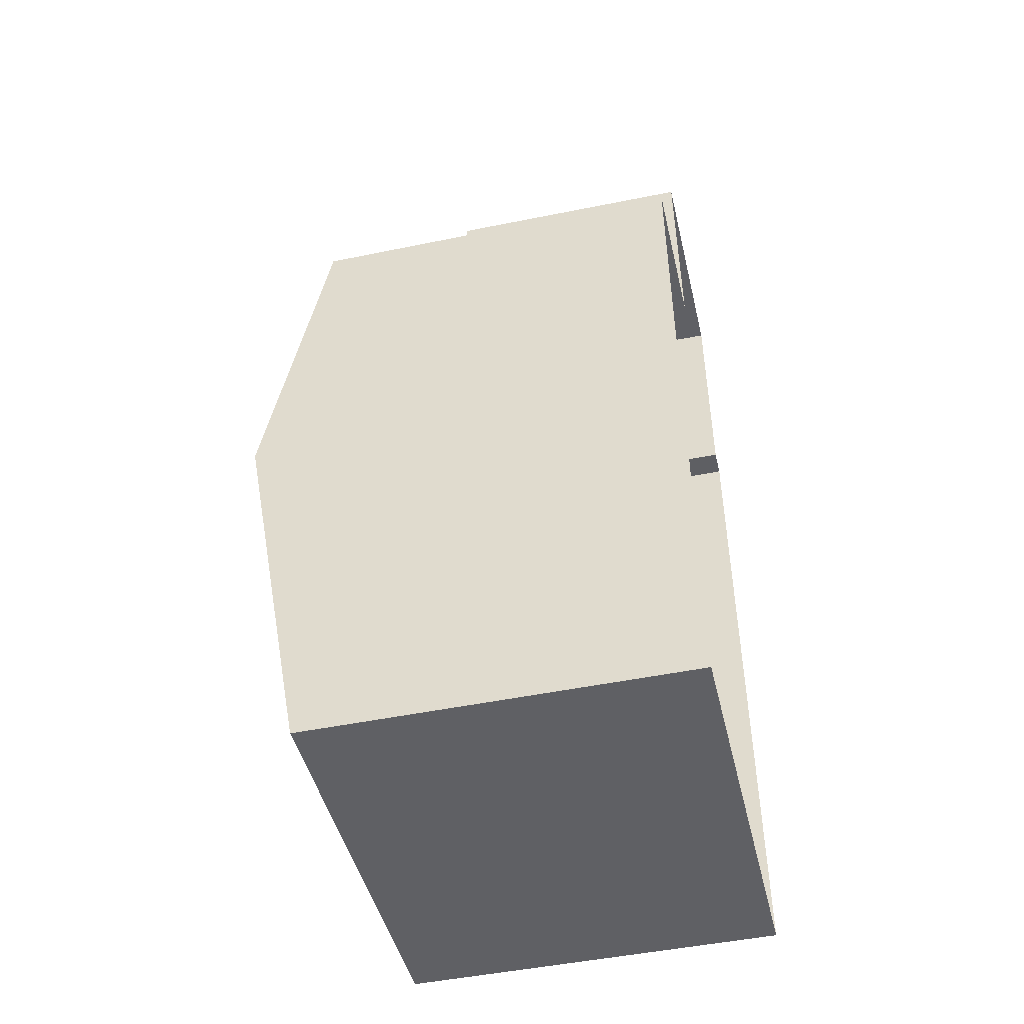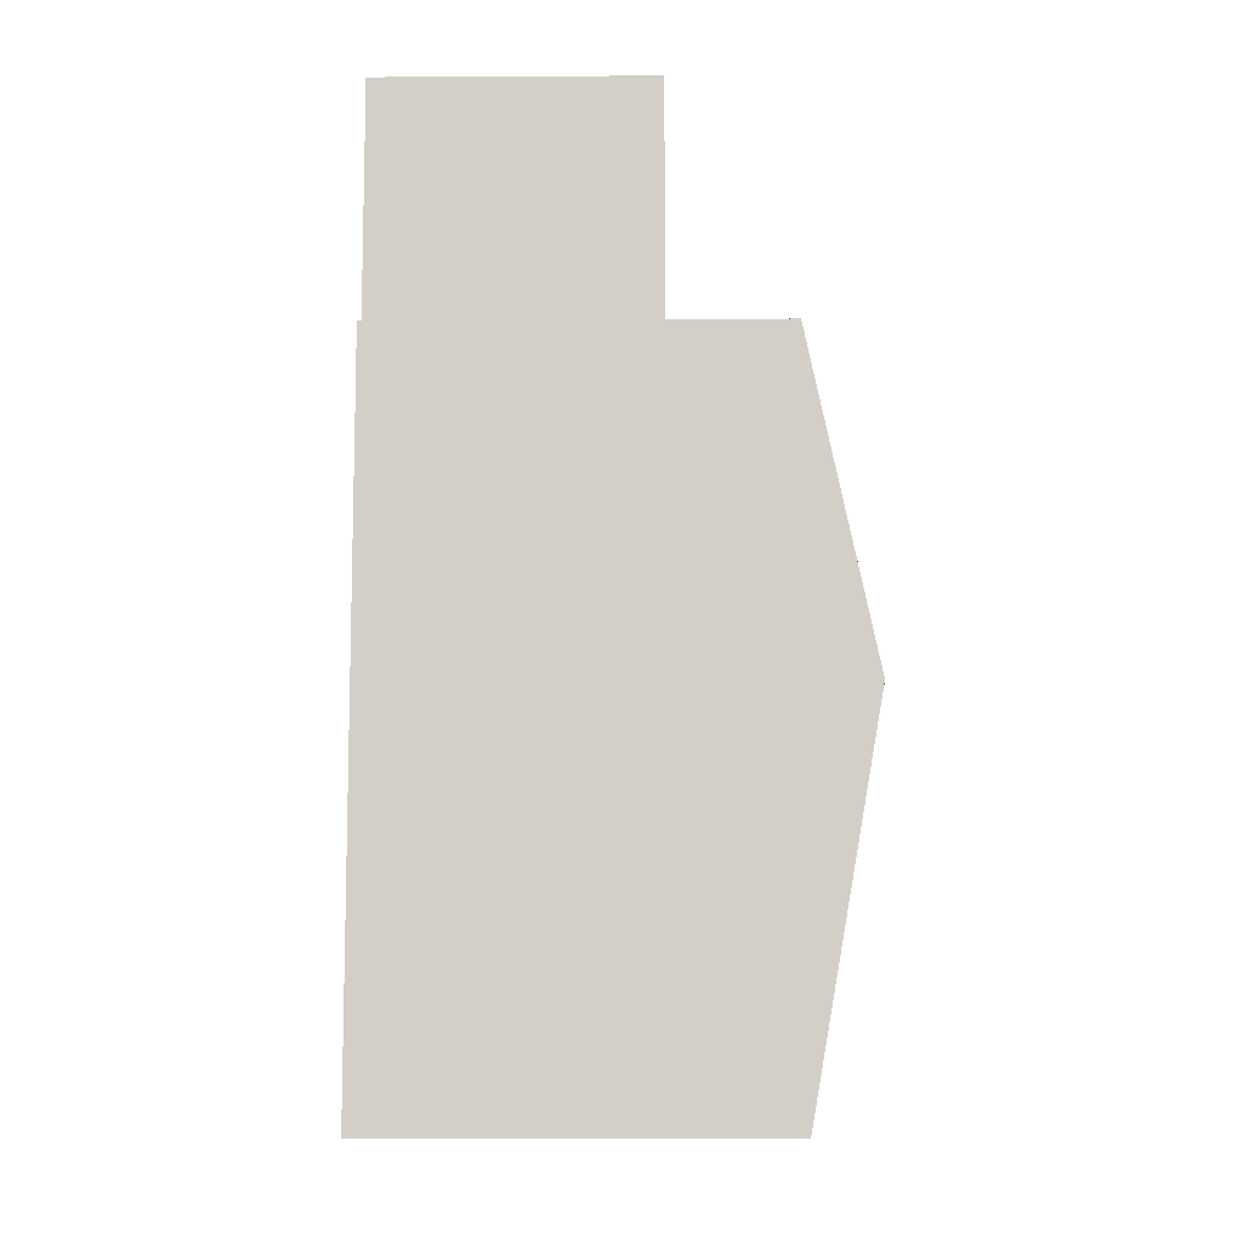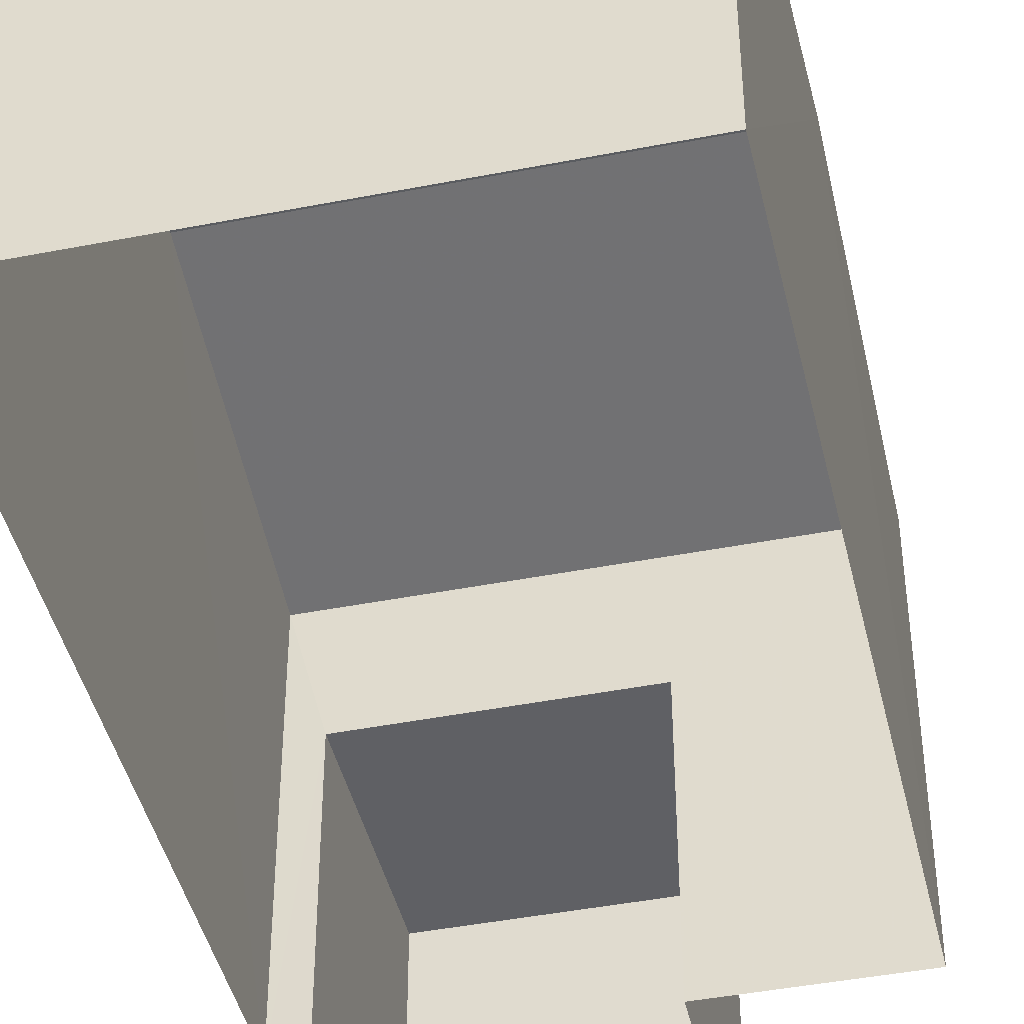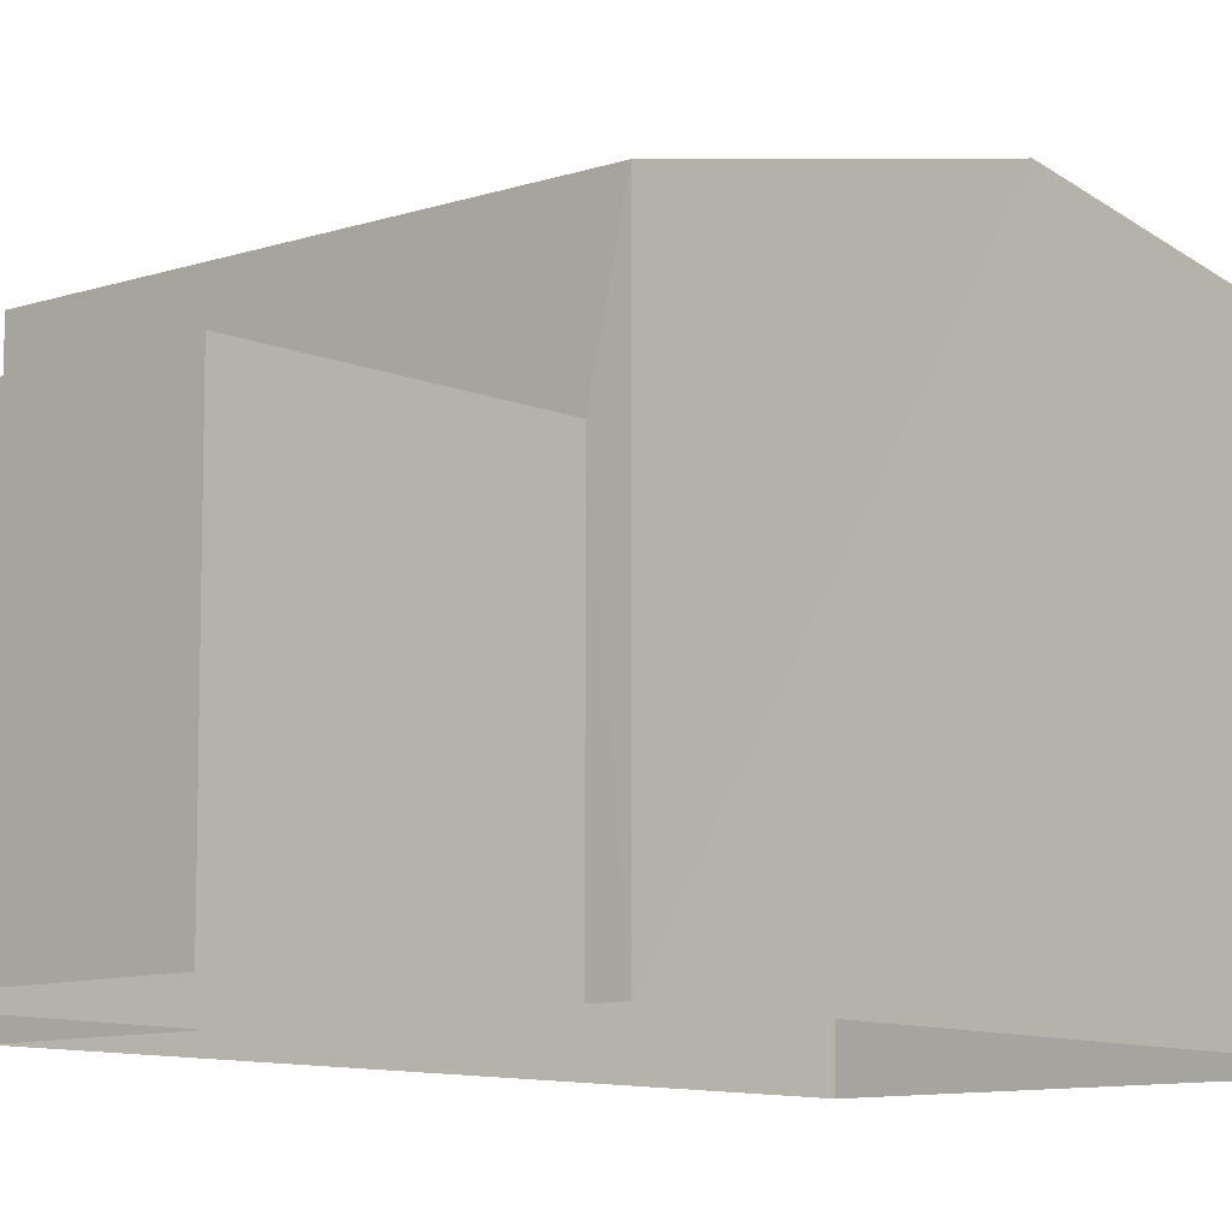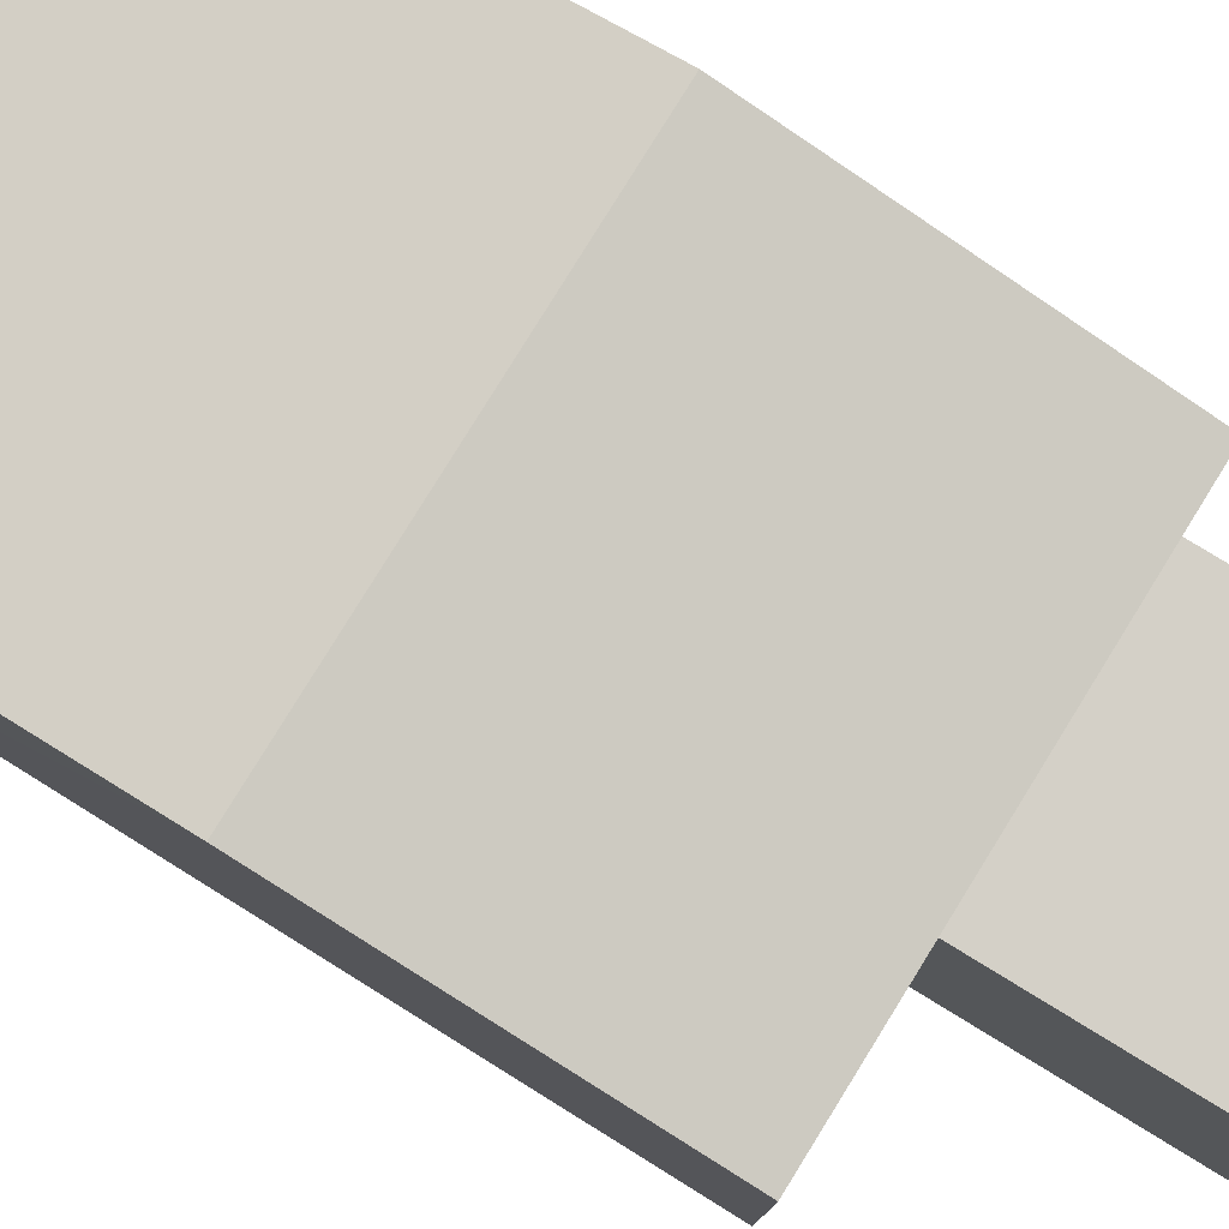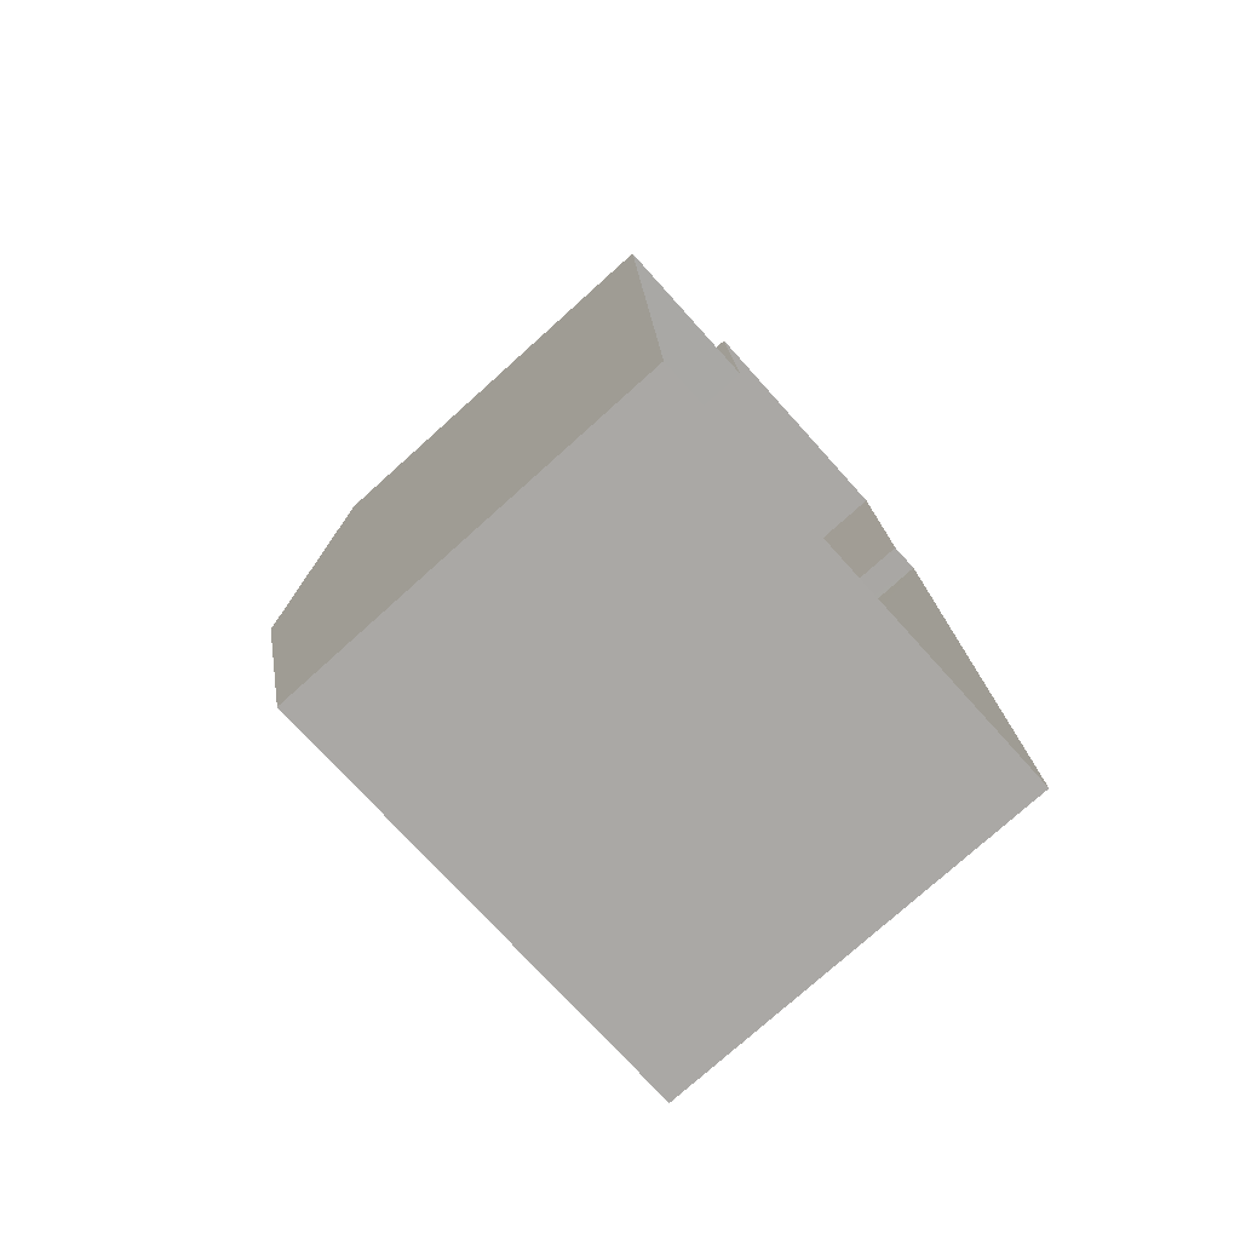
<metadata>
{"format":"obj","ext":"obj","renderer":"f3d","projection":"perspective","resolution":1024,"background":"white","views":[{"elev":-47.3,"azim":102.9,"up":"+Y"},{"elev":-6.9,"azim":-89.0,"up":"+Y"},{"elev":-43.9,"azim":10.7,"up":"+Z"},{"elev":-9.6,"azim":-140.8,"up":"+Z"},{"elev":80.0,"azim":119.5,"up":"+Z"},{"elev":-76.6,"azim":132.0,"up":"+Y"}]}
</metadata>
<code>
v -3.717e+05 -1.036e+05 33.66
v -3.717e+05 -1.036e+05 33.66
v -3.717e+05 -1.036e+05 33.66
v -3.717e+05 -1.036e+05 33.66
v -3.717e+05 -1.036e+05 33.66
v -3.717e+05 -1.036e+05 33.66
v -3.717e+05 -1.036e+05 33.65
v -3.717e+05 -1.036e+05 33.66
v -3.717e+05 -1.036e+05 40.8
v -3.717e+05 -1.036e+05 39.75
v -3.717e+05 -1.036e+05 40.81
v -3.717e+05 -1.036e+05 39.75
v -3.717e+05 -1.036e+05 37.88
v -3.717e+05 -1.036e+05 37.88
v -3.717e+05 -1.036e+05 37.88
v -3.717e+05 -1.036e+05 37.88
v -3.717e+05 -1.036e+05 39.74
v -3.717e+05 -1.036e+05 39.74
f 1 2 3
f 3 4 5
f 1 6 2
f 7 8 1
f 7 1 5
f 5 1 3
f 9 10 11
f 9 12 10
f 13 14 15
f 16 13 15
f 11 17 9
f 11 18 17
f 17 4 9
f 4 3 9
f 3 12 9
f 14 8 7
f 15 14 7
f 10 2 11
f 2 6 11
f 6 18 11
f 10 3 2
f 10 12 3
f 13 8 14
f 13 1 8
f 16 15 7
f 5 16 7
f 5 4 16
f 4 17 16
f 1 13 6
f 13 17 18
f 16 17 13
f 6 13 18

</code>
